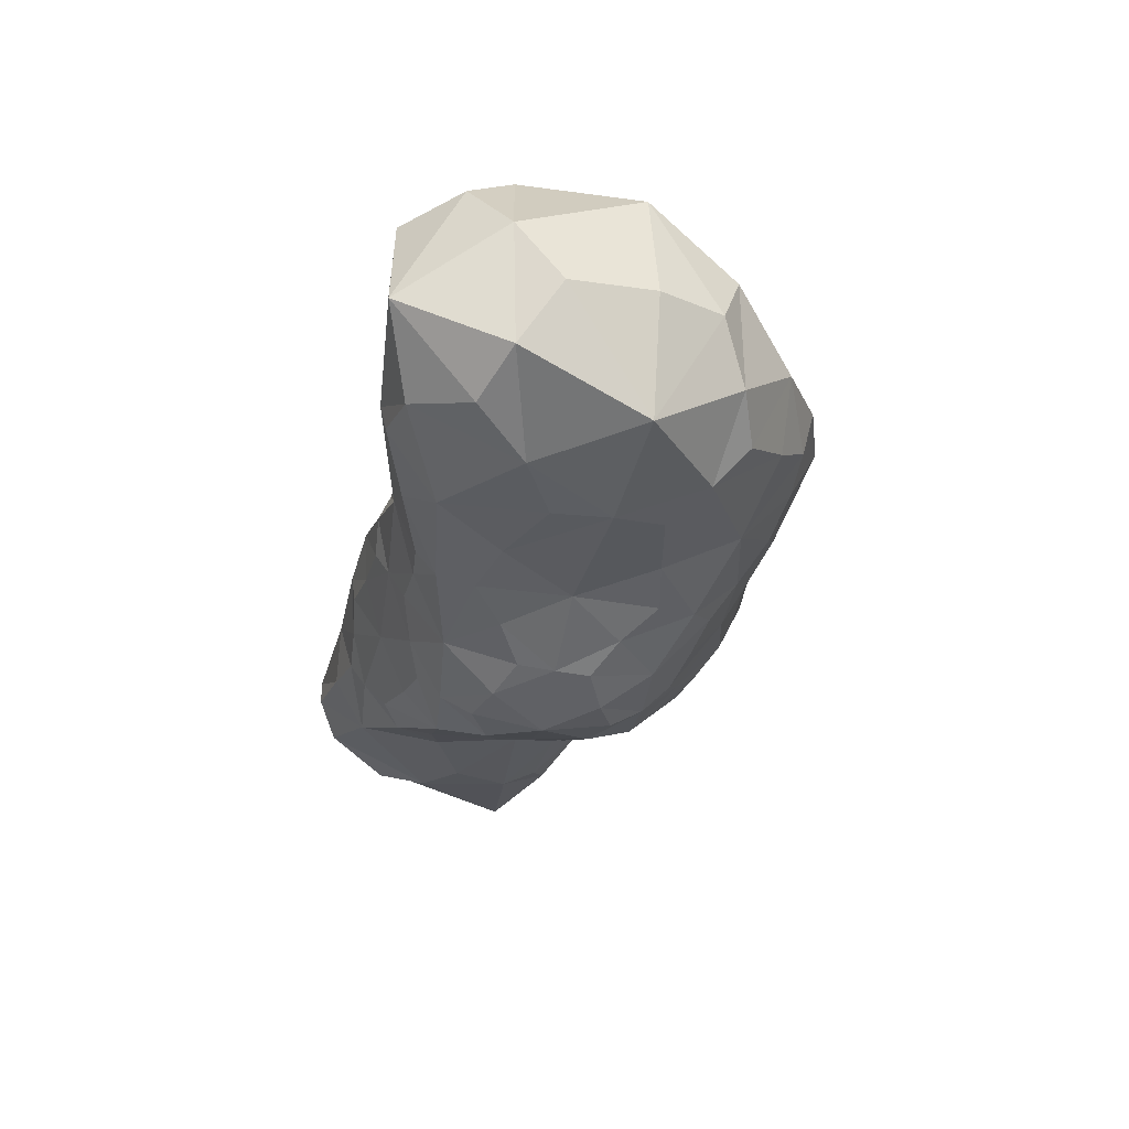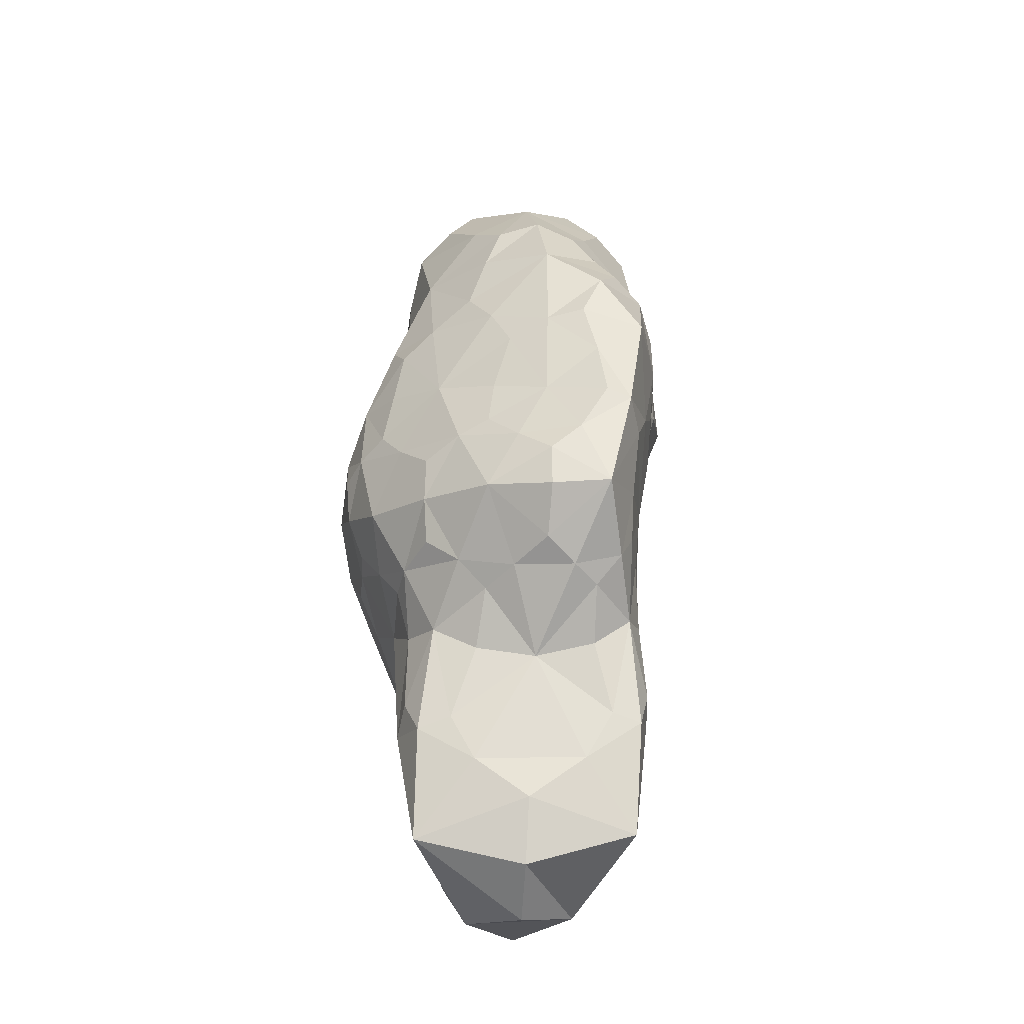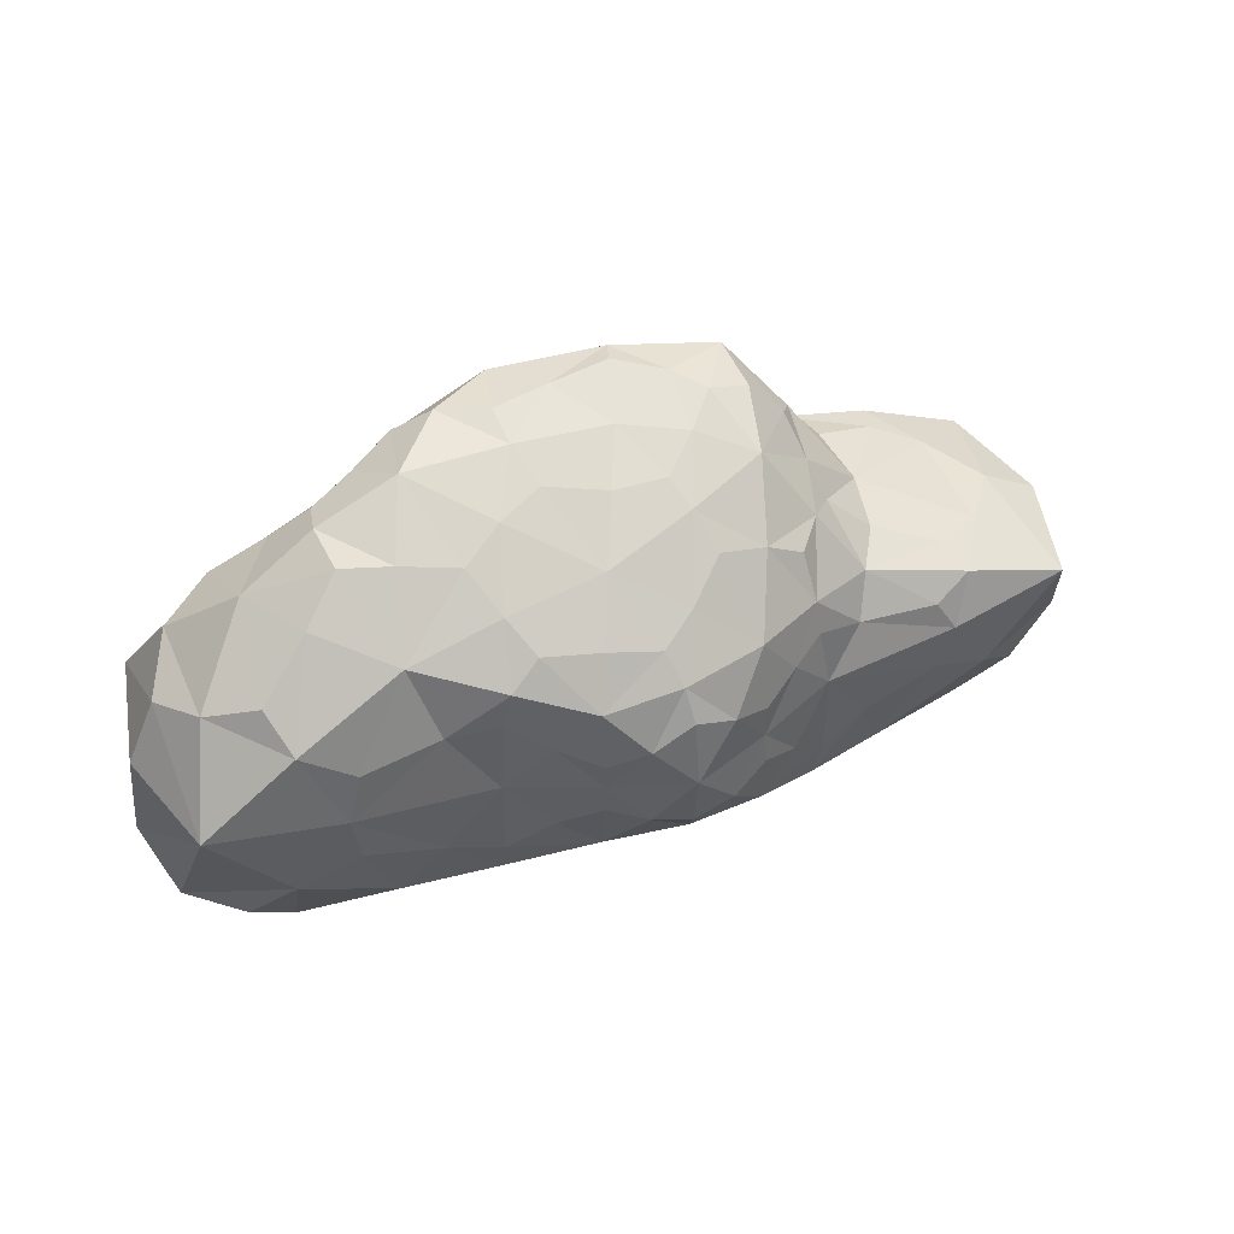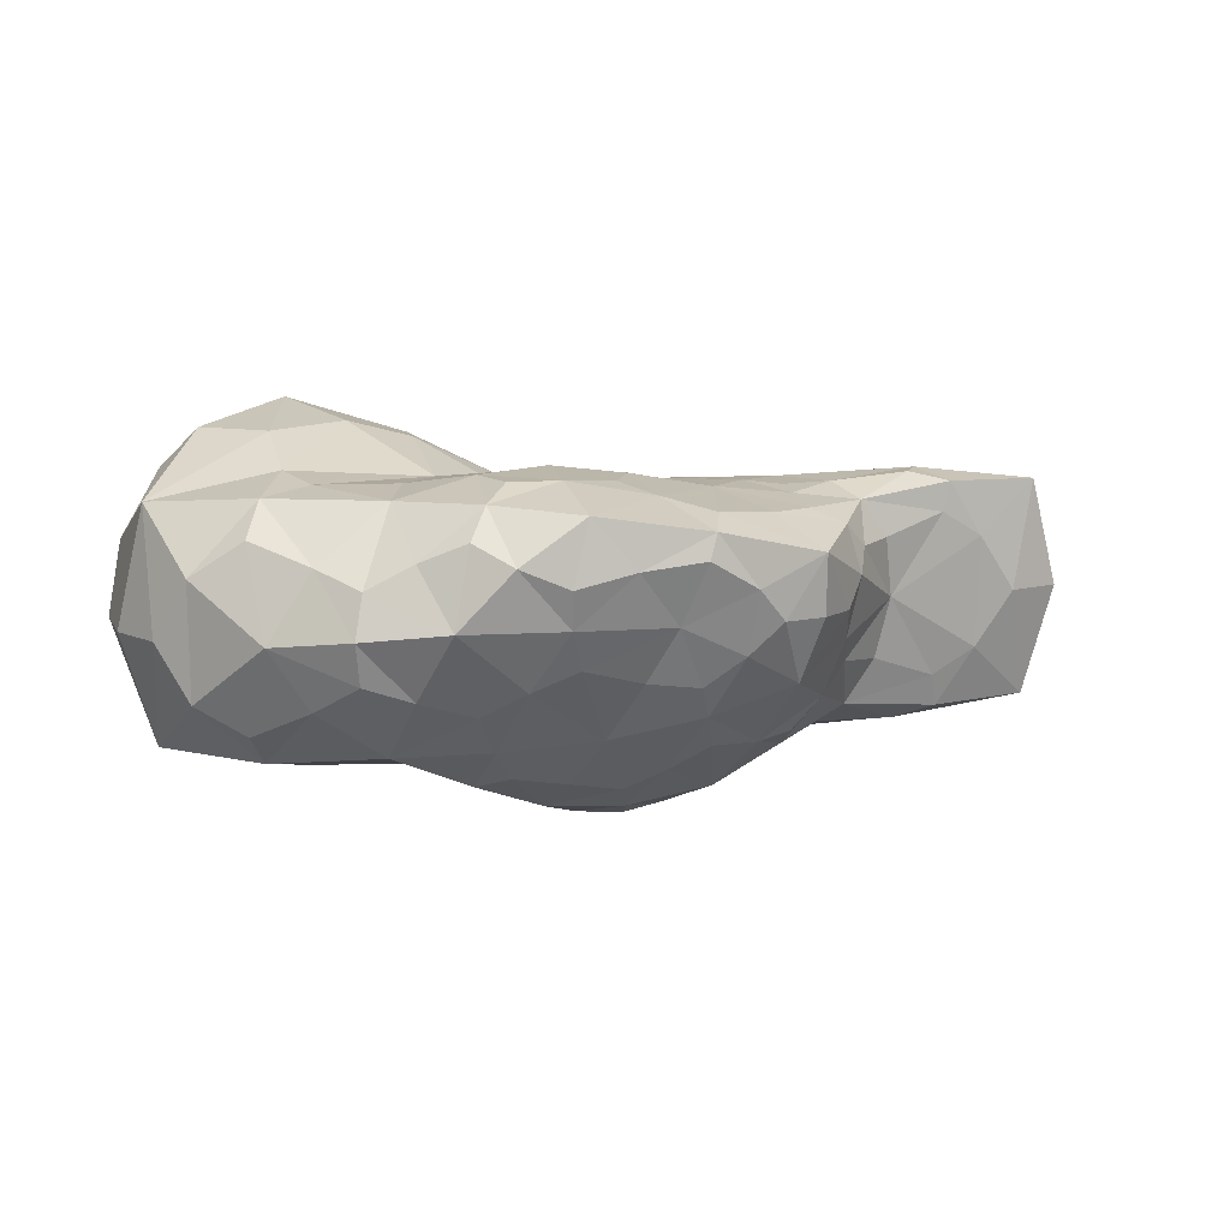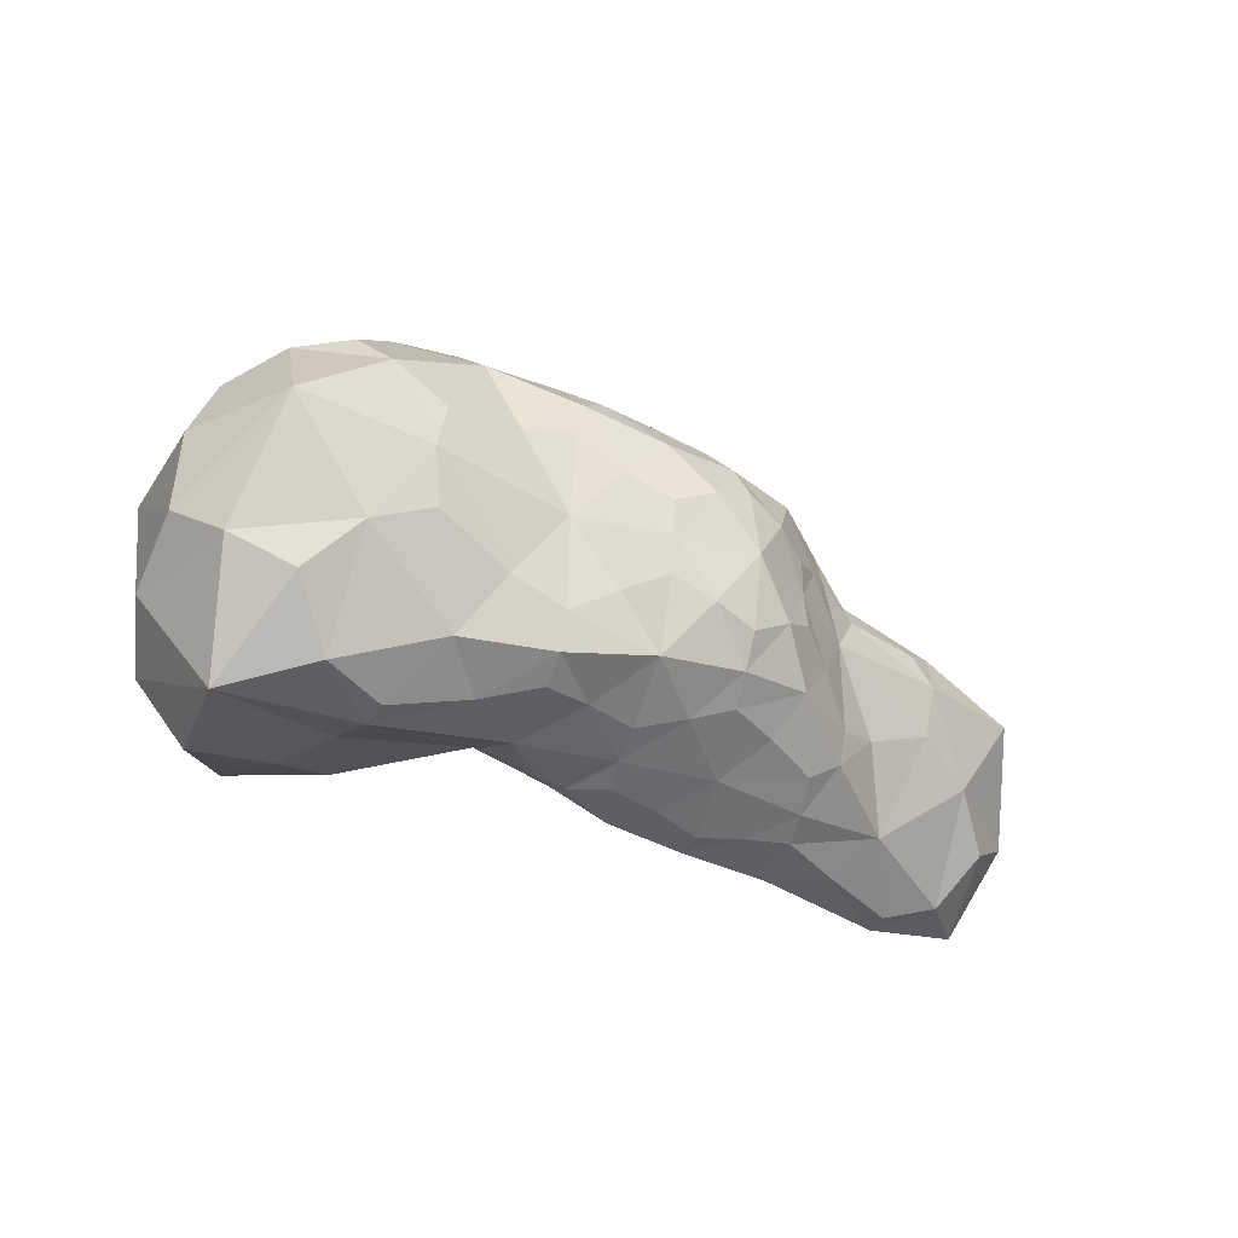
<metadata>
{"format":"obj","ext":"obj","renderer":"f3d","projection":"perspective","resolution":1024,"background":"white","views":[{"elev":-29.7,"azim":80.0,"up":"+Z"},{"elev":48.5,"azim":-90.8,"up":"+Y"},{"elev":47.6,"azim":156.9,"up":"+Y"},{"elev":13.2,"azim":167.8,"up":"+Z"},{"elev":-31.0,"azim":139.3,"up":"+Y"}]}
</metadata>
<code>
o Cloud2_Icosphere.004
v 0.1424 -0.7799 0.1702
v 1.361 -0.9854 0.4049
v -0.3051 -0.8857 0.1196
v -0.3211 -0.9536 -0.1036
v 0.1439 -0.8966 -0.1213
v 1.887 -0.7308 0.5911
v 0.01175 -0.2361 0.5286
v -1.754 -0.5579 0.3276
v -0.7089 -0.5253 -0.5933
v 0.7464 -0.5145 -0.5742
v 1.428 -0.3274 0.7979
v -0.3104 -0.1116 0.5682
v -2.132 -0.3505 0.01248
v -0.3432 -0.251 -0.768
v 1.34 -0.2948 -0.5457
v 0.5722 0.6228 0.7065
v -0.6872 0.5696 0.5463
v -0.885 0.4743 -0.1342
v 0.06928 0.4725 -0.6352
v 1.184 0.8238 -0.04415
v 0.3258 0.8994 -0.004674
v 0.7187 0.7896 -0.2027
v 0.5537 0.5476 -0.5372
v -0.173 0.8552 -0.1125
v -0.2645 0.6703 -0.4086
v -0.6411 0.5208 -0.4082
v -0.4741 0.9821 0.1741
v -0.8096 0.7507 0.152
v -0.9344 0.5523 0.3731
v -0.1532 1.034 0.4401
v -0.2415 0.8195 0.5913
v 0.1111 0.542 0.6813
v 0.3863 1.033 0.3491
v 0.7592 0.9002 0.5256
v 1.164 0.8003 0.3303
v 1.599 0.481 -0.3155
v 1.31 0.1831 -0.5351
v 0.7304 0.2839 -0.5983
v 0.01501 0.2081 -0.8239
v -0.3436 0.05935 -0.746
v -0.6659 0.1741 -0.5569
v -1.386 0.1757 -0.2976
v -1.777 0.1101 0.05126
v -1.4 0.2102 0.4358
v -0.6769 0.2161 0.5847
v -0.3497 0.0941 0.5991
v -0.007475 0.1702 0.6507
v 0.6939 0.262 0.6776
v 1.301 0.1974 0.6504
v 1.584 0.4583 0.484
v 0.3757 0.04822 -0.7667
v 0.3619 -0.2722 -0.732
v 0.001675 -0.4226 -0.8113
v -1.243 0.06188 -0.5144
v -1.287 -0.3271 -0.5287
v -1.785 -0.6739 -0.3508
v -1.263 0.1337 0.605
v -1.261 -0.1738 0.5356
v -0.6355 -0.2972 0.4843
v 0.3555 0.07634 0.6467
v 0.3355 -0.1242 0.5555
v 0.8011 -0.4634 0.7339
v 1.957 0.2944 0.05406
v 2.132 -0.3698 0.0137
v 1.804 -0.6612 -0.3665
v 0.7197 -0.7694 -0.4185
v 0.2595 -0.7696 -0.3832
v -0.074 -0.6652 -0.6181
v -0.5537 -0.7681 -0.5278
v -0.6851 -0.9295 -0.2751
v -1.338 -1.034 -0.1627
v -1.301 -0.9183 0.09074
v -0.6322 -0.7464 0.2015
v -0.4588 -0.5094 0.3871
v 1.301 -0.9638 -0.1961
v 1.103 -0.927 -0.002257
v 0.4063 -0.8595 0.03715
v -0.04428 -0.4372 0.4329
v 0.2298 -0.5684 0.2979
v 0.7514 -0.7065 0.572
v -0.07823 -0.8218 0.1724
v 1.023 -0.8623 0.5537
v -0.000787 -0.3399 0.4888
v 1.688 -0.9886 0.5249
v 0.9551 -0.8564 -0.2949
v -0.3448 -0.9677 0.01747
v -1.549 -0.799 0.1829
v -0.0938 -0.9189 -0.1237
v -0.6784 -0.6921 -0.585
v 0.7489 -0.6819 -0.5385
v 1.718 -0.513 0.7965
v 1.818 0.4032 -0.1922
v -0.1344 -0.1735 0.5511
v 0.5275 0.1473 0.6681
v -2.044 -0.5009 0.2457
v -0.9021 0.1763 0.5837
v -0.5247 -0.3569 -0.6803
v -1.421 0.131 -0.4485
v 0.9916 -0.4343 -0.538
v 0.202 0.1252 -0.8324
v 0.6553 0.4149 0.7051
v -0.6756 0.3556 0.5721
v -1.081 0.2834 -0.1799
v 0.02808 0.3516 -0.7467
v 1.36 0.6761 -0.1752
v 0.3447 0.6245 0.7057
v 0.3774 0.9849 0.1771
v -0.8302 0.6345 0.4874
v -0.7693 0.5443 -0.2585
v 0.3008 0.5143 -0.5863
v -0.2275 -0.4741 0.4103
v 0.2845 -0.8385 0.1033
v 0.8074 -0.6428 0.7277
v 1.594 -0.913 -0.2642
v 0.298 -0.9042 -0.02093
v -1.394 -1.032 -0.03499
v -0.5771 -0.4274 0.4319
v -0.3022 -0.7033 -0.5773
v -1.593 -0.9432 -0.2401
v -0.02107 -0.5636 -0.7297
v 1.818 0.3982 0.3264
v 1.613 -0.4352 -0.497
v 0.172 0.116 0.6602
v 1.09 -0.4547 0.8139
v -1.44 0.1834 0.5648
v -0.4708 -0.1804 0.5413
v -0.8837 0.09455 -0.5023
v -2.048 -0.5305 -0.2427
v 0.5541 0.1446 -0.6803
v -0.1739 -0.3315 -0.8306
v 1.336 0.6469 0.3992
v 0.01882 0.3112 0.6731
v -1.104 0.3368 0.3617
v -0.6572 0.3295 -0.5187
v 0.6914 0.4457 -0.5923
v 0.1242 1.024 0.407
v 1.205 0.8725 0.1481
v -0.3621 1.006 0.3128
v -0.3365 0.9279 0.02551
v 0.05871 0.8453 -0.08498
v 0.5299 0.8631 -0.09418
v 0.9698 0.8227 -0.1192
v 0.6334 0.6585 -0.3892
v -0.2147 0.7891 -0.2535
v -0.09692 0.5536 -0.5386
v -0.4698 0.6277 -0.4161
v -0.652 0.9361 0.1732
v -0.85 0.6013 -0.00194
v -0.8929 0.654 0.274
v -0.1891 1.005 0.5491
v -0.5036 0.6885 0.557
v -0.03286 0.687 0.6412
v 0.6005 1.025 0.4417
v 0.6785 0.7879 0.6501
v 0.9599 0.8269 0.4373
v 1.532 0.3282 -0.4736
v 1.375 -0.04197 -0.5618
v 0.9578 0.2432 -0.5334
v -0.171 0.1365 -0.8117
v -0.3364 -0.09844 -0.7548
v -0.5144 0.1282 -0.6492
v -1.593 0.1425 -0.1906
v -2.034 -0.03779 0.03208
v -1.601 0.1517 0.3115
v -0.5204 0.1536 0.5973
v -0.3367 -0.007023 0.5889
v -0.1785 0.1338 0.6126
v 0.9355 0.2515 0.6523
v 1.403 -0.01819 0.6787
v 1.515 0.3092 0.6222
v 0.3661 -0.1063 -0.7511
v 0.5443 -0.3755 -0.6396
v 0.1849 -0.353 -0.7945
v -1.328 -0.08061 -0.5523
v -0.9379 -0.4693 -0.5258
v -1.564 -0.4705 -0.4762
v -1.334 0.004282 0.6018
v -1.526 -0.3161 0.4683
v -0.8895 -0.2596 0.4892
v 0.3558 -0.01461 0.5977
v 0.1568 -0.186 0.5384
v 0.5343 -0.2346 0.591
v 2.096 0.00349 0.03308
v 2.069 -0.5634 0.3128
v 2.044 -0.5466 -0.2454
v 0.4919 -0.7547 -0.3967
v 0.2057 -0.8399 -0.2408
v 0.0836 -0.7198 -0.5141
v -0.6323 -0.8627 -0.3968
v -0.4954 -0.9369 -0.196
v -0.9673 -0.9807 -0.2247
v -0.917 -0.8197 0.1479
v -0.4662 -0.8232 0.1463
v -0.5556 -0.615 0.3085
v 1.284 -0.9885 -0.07903
v 1.286 -0.9573 0.1225
v 0.6791 -0.8422 0.0129
v 0.07438 -0.4982 0.3784
v 0.1969 -0.6729 0.221
v 0.4582 -0.5887 0.3647
v 0.01265 -0.9357 0.05758
v 1.324 -0.8411 0.8735
v -0.2661 -0.3213 0.4981
v -1.916 -0.9239 -0.02183
v -0.3533 -0.5387 -0.7313
v 1.176 -0.7345 -0.4455
v 0.3396 0.2871 0.712
v -0.9841 0.3402 0.5287
v -0.957 0.2621 -0.3796
v 0.3746 0.3289 -0.7335
v 1.537 0.6828 0.09969
v -0.05769 0.9478 0.1623
v -0.1688 -0.6375 0.2897
v 0.6142 -0.754 0.1675
v 0.3048 -0.3873 0.4955
v 1.892 -1.021 0.01719
v 0.6404 -0.8643 -0.1303
v -0.7647 -0.9836 -0.03285
v -0.985 -0.56 0.3392
v -0.208 -0.8296 -0.3535
v -1.072 -0.8348 -0.4143
v 0.3493 -0.5961 -0.6485
v 1.972 -0.006431 0.5706
v 1.952 -0.000153 -0.4707
v 0.005858 -0.02191 0.5917
v 0.765 -0.01971 0.6301
v -1.903 -0.01688 0.5274
v -0.7161 -0.00301 0.5826
v -0.713 -0.1148 -0.5847
v -1.895 -0.04436 -0.4661
v 0.7519 -0.09744 -0.588
v 0.0146 -0.1029 -0.8735
v 1.017 0.5372 0.6337
v -0.3401 0.3383 0.6089
v -1.144 0.2983 0.09236
v -0.3443 0.3679 -0.676
v 1.054 0.5691 -0.411
v 0.3104 0.9818 0.6274
v 0.8373 0.9896 0.188
v -0.6511 0.9523 0.4391
v -0.5762 0.8433 -0.1182
v 0.1903 0.6975 -0.3525
f 1 201 112
f 112 199 1
f 1 213 81
f 2 202 82
f 82 196 2
f 2 216 84
f 3 201 81
f 3 213 193
f 193 86 3
f 88 86 4
f 86 190 4
f 4 220 88
f 5 201 88
f 88 187 5
f 187 115 5
f 91 84 6
f 6 216 184
f 184 91 6
f 93 83 7
f 83 181 7
f 7 225 93
f 8 204 87
f 87 178 8
f 8 227 95
f 9 205 89
f 89 175 9
f 9 229 97
f 99 90 10
f 10 222 172
f 10 231 99
f 11 202 91
f 11 223 169
f 169 124 11
f 12 203 93
f 93 166 12
f 166 126 12
f 128 95 13
f 95 163 13
f 13 230 128
f 14 205 97
f 97 160 14
f 160 130 14
f 15 206 99
f 99 157 15
f 157 122 15
f 106 101 16
f 101 154 16
f 154 106 16
f 17 208 102
f 17 234 151
f 151 108 17
f 18 209 103
f 18 235 148
f 148 109 18
f 19 210 104
f 104 145 19
f 19 242 110
f 20 211 105
f 20 237 142
f 142 137 20
f 107 141 21
f 21 242 140
f 21 212 107
f 22 239 142
f 22 237 143
f 143 141 22
f 143 135 23
f 23 210 110
f 23 242 143
f 140 144 24
f 144 139 24
f 24 212 140
f 144 145 25
f 25 236 146
f 146 144 25
f 146 134 26
f 134 109 26
f 109 146 26
f 27 241 147
f 27 240 138
f 138 139 27
f 28 241 148
f 148 149 28
f 28 240 147
f 29 235 133
f 29 208 108
f 108 149 29
f 138 150 30
f 150 136 30
f 30 212 138
f 31 240 151
f 31 234 152
f 152 150 31
f 152 132 32
f 32 207 106
f 106 152 32
f 33 238 153
f 153 107 33
f 107 136 33
f 153 154 34
f 154 155 34
f 34 239 153
f 35 233 131
f 131 137 35
f 35 239 155
f 92 156 36
f 156 105 36
f 36 211 92
f 156 157 37
f 157 158 37
f 37 237 156
f 38 231 129
f 129 135 38
f 135 158 38
f 39 232 159
f 159 104 39
f 104 100 39
f 159 160 40
f 160 161 40
f 40 236 159
f 41 229 127
f 127 134 41
f 134 161 41
f 98 162 42
f 42 235 103
f 42 209 98
f 43 230 163
f 43 227 164
f 164 162 43
f 164 125 44
f 44 208 133
f 44 235 164
f 45 228 165
f 165 102 45
f 102 96 45
f 165 166 46
f 166 167 46
f 46 234 165
f 47 225 123
f 123 132 47
f 132 167 47
f 48 226 168
f 168 101 48
f 101 94 48
f 49 226 169
f 169 170 49
f 49 233 168
f 170 121 50
f 50 211 131
f 131 170 50
f 129 171 51
f 171 100 51
f 51 210 129
f 171 172 52
f 52 222 173
f 173 171 52
f 173 120 53
f 120 130 53
f 53 232 173
f 127 174 54
f 174 98 54
f 54 209 127
f 55 229 175
f 55 221 176
f 176 174 55
f 176 119 56
f 56 204 128
f 128 176 56
f 125 177 57
f 177 96 57
f 57 208 125
f 177 178 58
f 58 219 179
f 58 228 177
f 179 117 59
f 117 126 59
f 59 228 179
f 123 180 60
f 180 94 60
f 60 207 123
f 180 181 61
f 61 215 182
f 182 180 61
f 62 215 113
f 113 124 62
f 62 226 182
f 63 223 183
f 63 224 92
f 92 121 63
f 64 223 184
f 184 185 64
f 64 224 183
f 65 216 114
f 114 122 65
f 122 185 65
f 66 217 186
f 186 90 66
f 90 85 66
f 186 187 67
f 187 188 67
f 67 222 186
f 68 220 118
f 68 205 120
f 120 188 68
f 69 220 189
f 189 89 69
f 69 205 118
f 189 190 70
f 70 218 191
f 70 221 189
f 191 116 71
f 116 119 71
f 71 221 191
f 72 218 192
f 72 219 87
f 87 116 72
f 73 218 193
f 193 194 73
f 73 219 192
f 74 213 111
f 74 203 117
f 117 194 74
f 114 195 75
f 195 85 75
f 75 206 114
f 195 196 76
f 76 214 197
f 76 217 195
f 77 214 112
f 112 115 77
f 77 217 197
f 78 213 198
f 198 83 78
f 78 203 111
f 198 199 79
f 199 200 79
f 79 215 198
f 80 214 82
f 82 113 80
f 80 215 200
f 1 81 201
f 112 214 199
f 1 199 213
f 2 84 202
f 82 214 196
f 2 196 216
f 3 86 201
f 3 81 213
f 193 218 86
f 88 201 86
f 86 218 190
f 4 190 220
f 5 115 201
f 88 220 187
f 187 217 115
f 91 202 84
f 6 84 216
f 184 223 91
f 93 203 83
f 83 215 181
f 7 181 225
f 8 95 204
f 87 219 178
f 8 178 227
f 9 97 205
f 89 221 175
f 9 175 229
f 99 206 90
f 10 90 222
f 10 172 231
f 11 124 202
f 11 91 223
f 169 226 124
f 12 126 203
f 93 225 166
f 166 228 126
f 128 204 95
f 95 227 163
f 13 163 230
f 14 130 205
f 97 229 160
f 160 232 130
f 15 122 206
f 99 231 157
f 157 224 122
f 106 207 101
f 101 233 154
f 154 238 106
f 17 108 208
f 17 102 234
f 151 240 108
f 18 109 209
f 18 103 235
f 148 241 109
f 19 110 210
f 104 236 145
f 19 145 242
f 20 137 211
f 20 105 237
f 142 239 137
f 107 239 141
f 21 141 242
f 21 140 212
f 22 141 239
f 22 142 237
f 143 242 141
f 143 237 135
f 23 135 210
f 23 110 242
f 140 242 144
f 144 241 139
f 24 139 212
f 144 242 145
f 25 145 236
f 146 241 144
f 146 236 134
f 134 209 109
f 109 241 146
f 27 139 241
f 27 147 240
f 138 212 139
f 28 147 241
f 148 235 149
f 28 149 240
f 29 149 235
f 29 133 208
f 108 240 149
f 138 240 150
f 150 238 136
f 30 136 212
f 31 150 240
f 31 151 234
f 152 238 150
f 152 234 132
f 32 132 207
f 106 238 152
f 33 136 238
f 153 239 107
f 107 212 136
f 153 238 154
f 154 233 155
f 34 155 239
f 35 155 233
f 131 211 137
f 35 137 239
f 92 224 156
f 156 237 105
f 36 105 211
f 156 224 157
f 157 231 158
f 37 158 237
f 38 158 231
f 129 210 135
f 135 237 158
f 39 100 232
f 159 236 104
f 104 210 100
f 159 232 160
f 160 229 161
f 40 161 236
f 41 161 229
f 127 209 134
f 134 236 161
f 98 230 162
f 42 162 235
f 42 103 209
f 43 162 230
f 43 163 227
f 164 235 162
f 164 227 125
f 44 125 208
f 44 133 235
f 45 96 228
f 165 234 102
f 102 208 96
f 165 228 166
f 166 225 167
f 46 167 234
f 47 167 225
f 123 207 132
f 132 234 167
f 48 94 226
f 168 233 101
f 101 207 94
f 49 168 226
f 169 223 170
f 49 170 233
f 170 223 121
f 50 121 211
f 131 233 170
f 129 231 171
f 171 232 100
f 51 100 210
f 171 231 172
f 52 172 222
f 173 232 171
f 173 222 120
f 120 205 130
f 53 130 232
f 127 229 174
f 174 230 98
f 54 98 209
f 55 174 229
f 55 175 221
f 176 230 174
f 176 221 119
f 56 119 204
f 128 230 176
f 125 227 177
f 177 228 96
f 57 96 208
f 177 227 178
f 58 178 219
f 58 179 228
f 179 219 117
f 117 203 126
f 59 126 228
f 123 225 180
f 180 226 94
f 60 94 207
f 180 225 181
f 61 181 215
f 182 226 180
f 62 182 215
f 113 202 124
f 62 124 226
f 63 121 223
f 63 183 224
f 92 211 121
f 64 183 223
f 184 216 185
f 64 185 224
f 65 185 216
f 114 206 122
f 122 224 185
f 66 85 217
f 186 222 90
f 90 206 85
f 186 217 187
f 187 220 188
f 67 188 222
f 68 188 220
f 68 118 205
f 120 222 188
f 69 118 220
f 189 221 89
f 69 89 205
f 189 220 190
f 70 190 218
f 70 191 221
f 191 218 116
f 116 204 119
f 71 119 221
f 72 116 218
f 72 192 219
f 87 204 116
f 73 192 218
f 193 213 194
f 73 194 219
f 74 194 213
f 74 111 203
f 117 219 194
f 114 216 195
f 195 217 85
f 75 85 206
f 195 216 196
f 76 196 214
f 76 197 217
f 77 197 214
f 112 201 115
f 77 115 217
f 78 111 213
f 198 215 83
f 78 83 203
f 198 213 199
f 199 214 200
f 79 200 215
f 80 200 214
f 82 202 113
f 80 113 215

</code>
